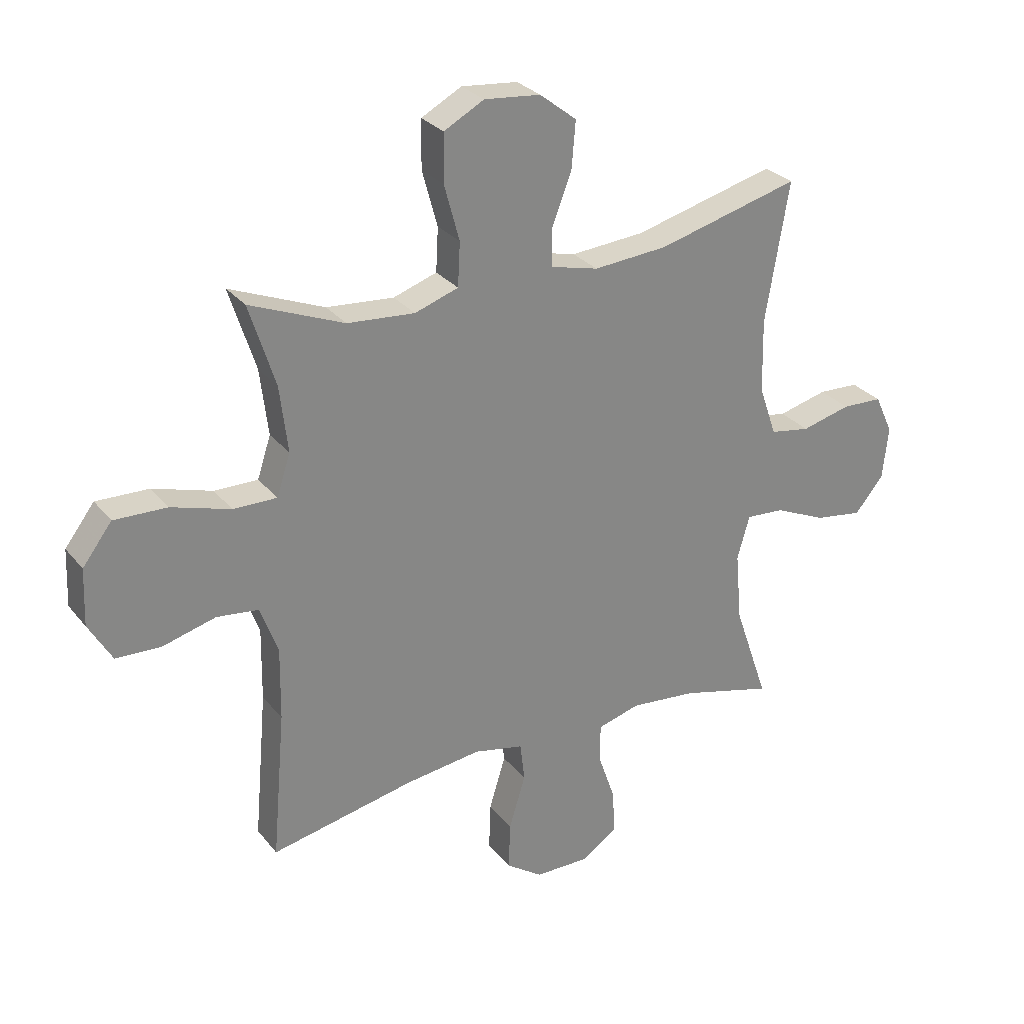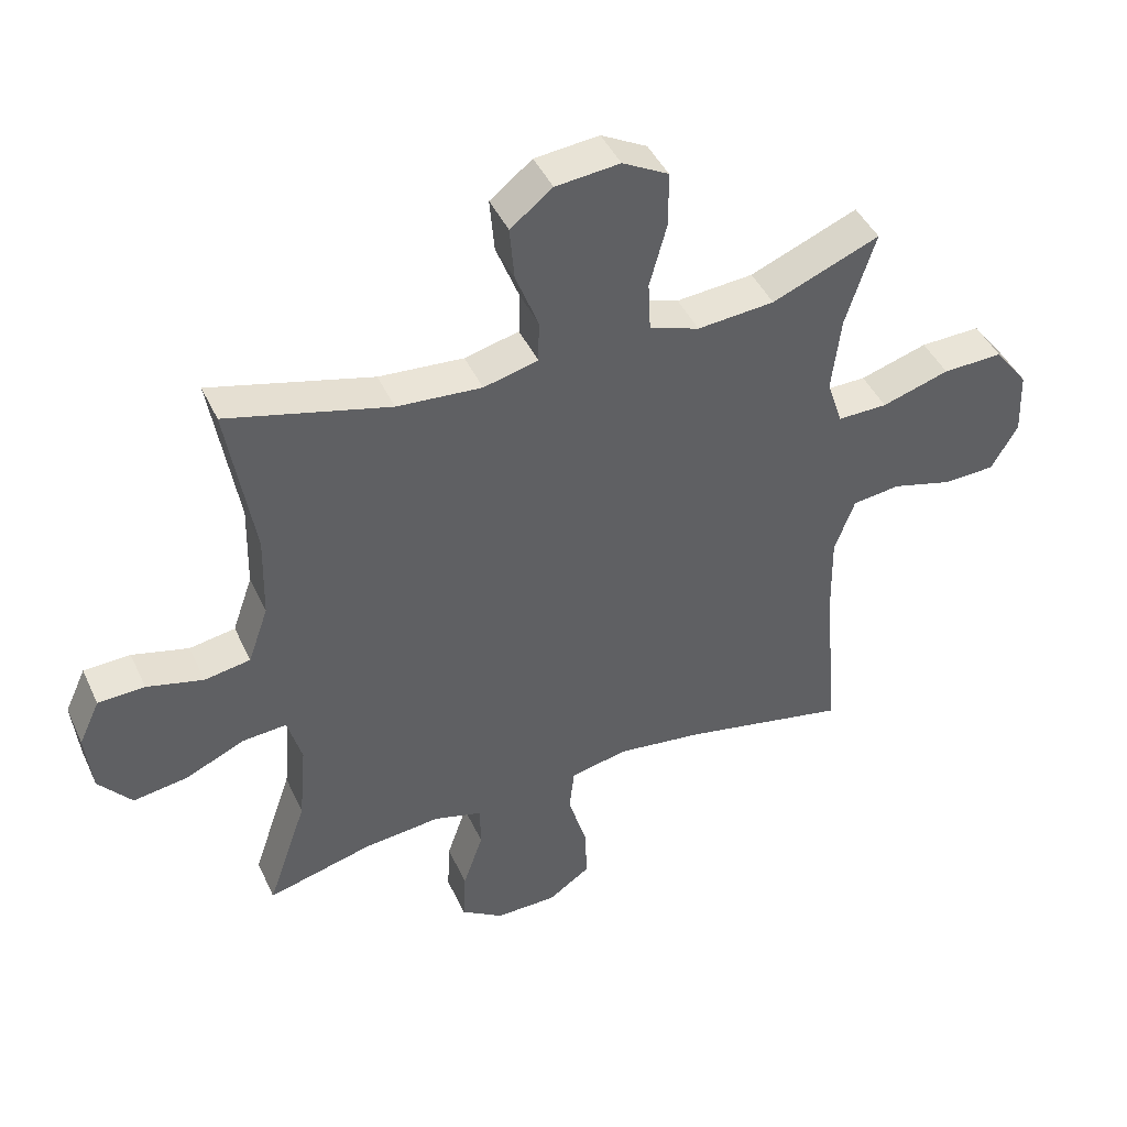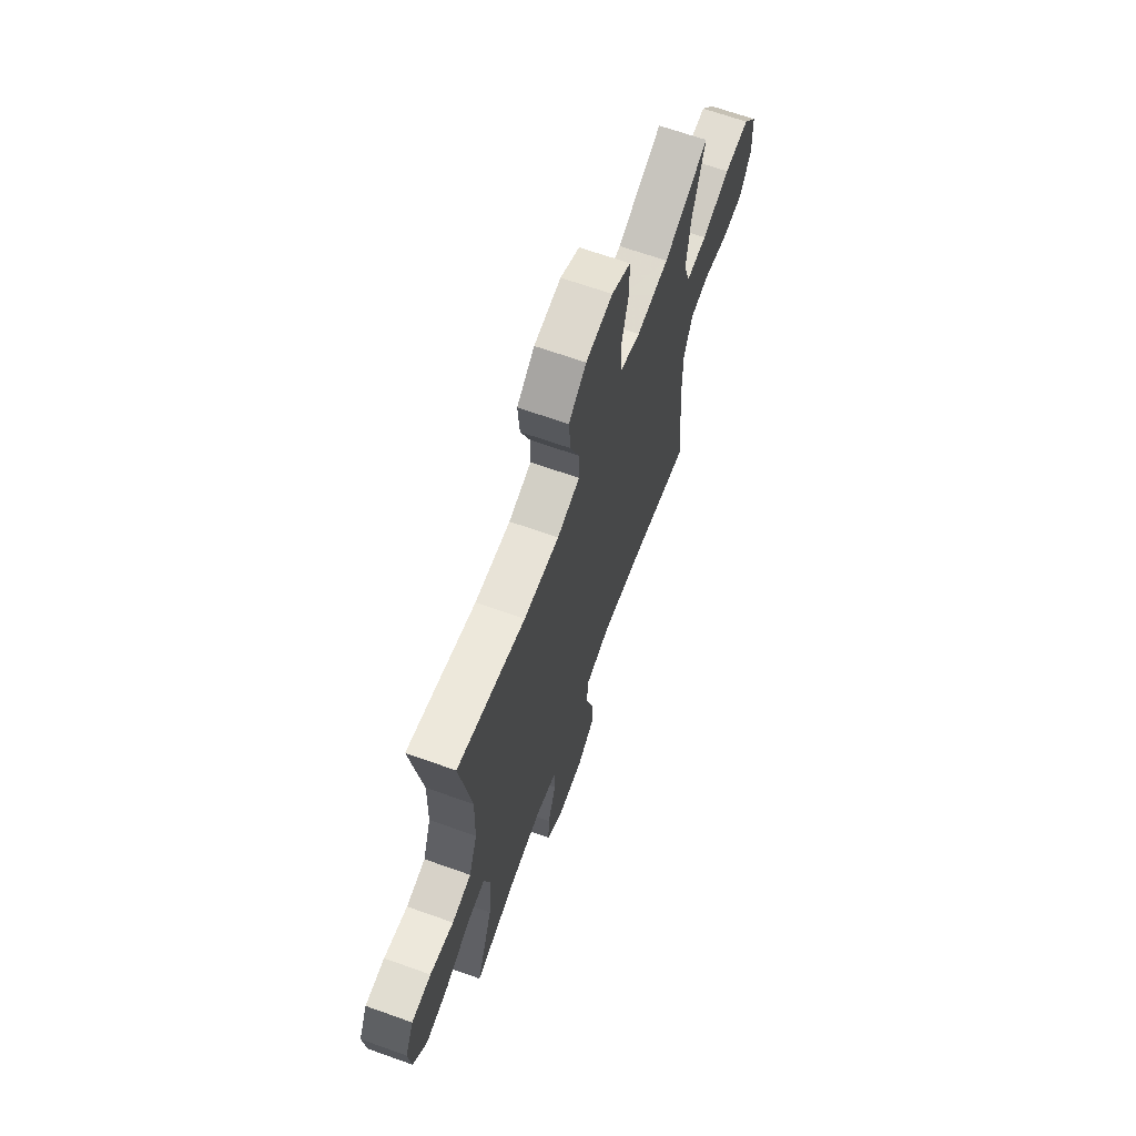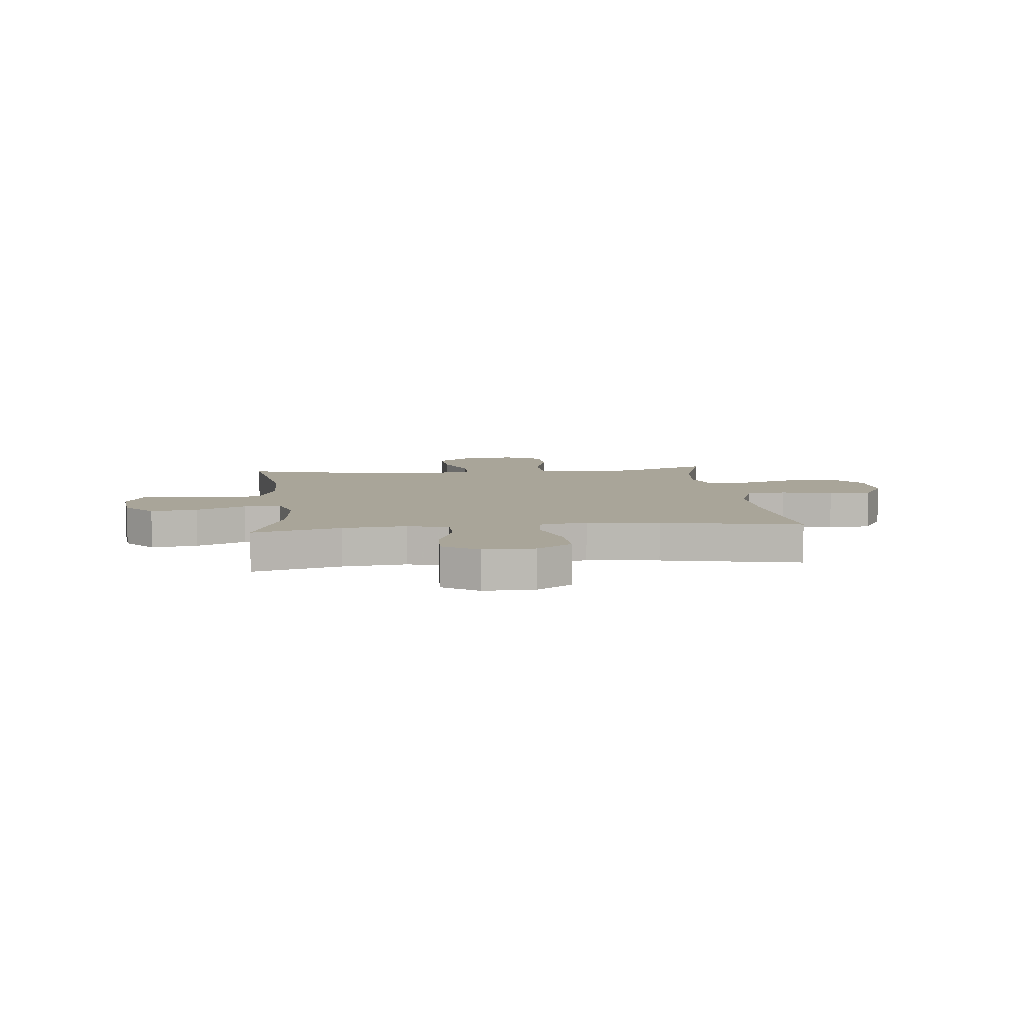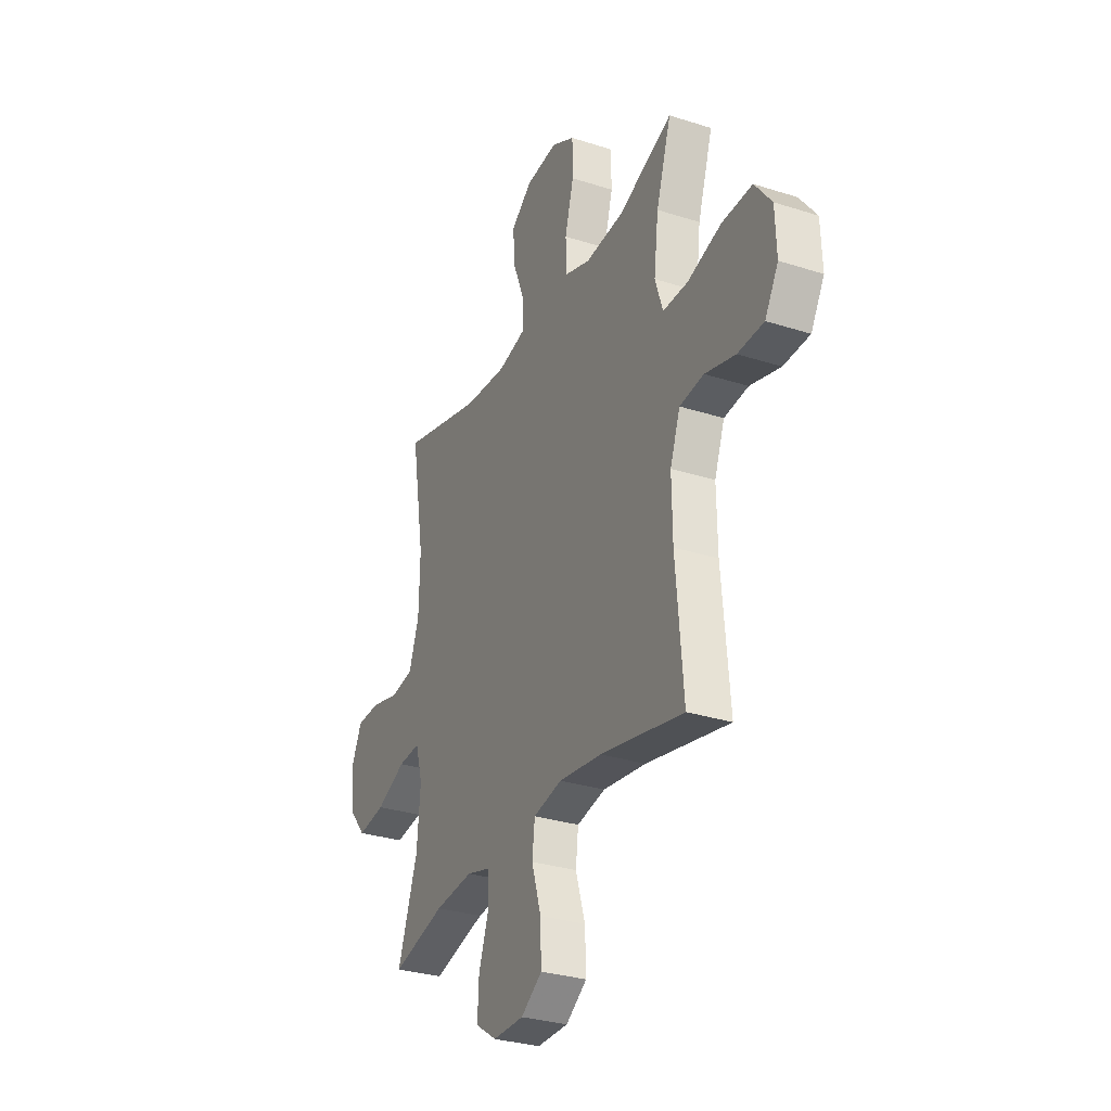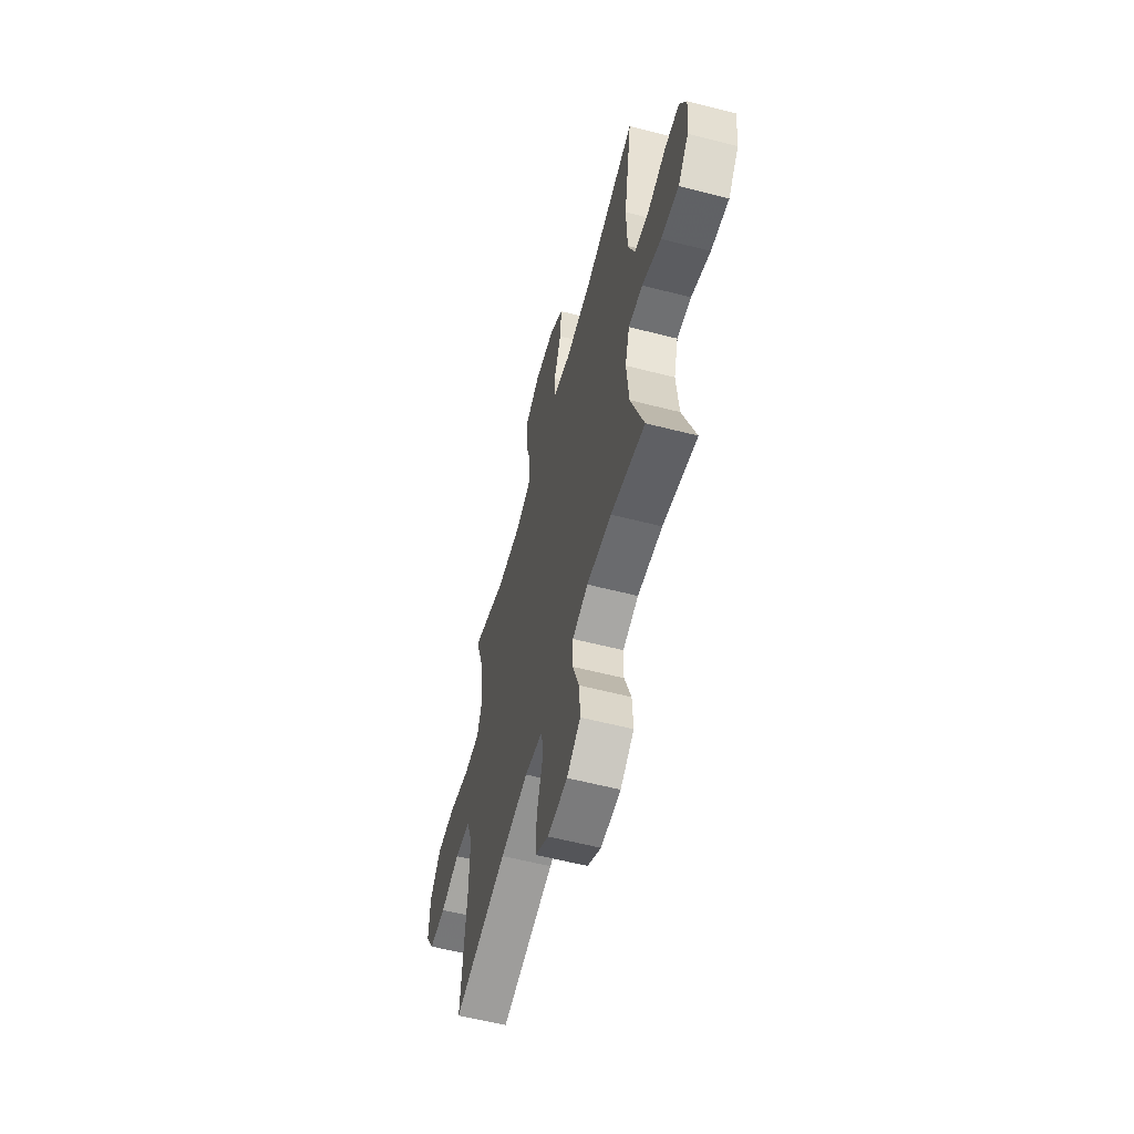
<metadata>
{"format":"obj","ext":"obj","renderer":"f3d","projection":"perspective","resolution":1024,"background":"white","views":[{"elev":28.5,"azim":-30.6,"up":"+Z"},{"elev":43.9,"azim":156.3,"up":"+Z"},{"elev":66.3,"azim":109.7,"up":"+Z"},{"elev":7.4,"azim":173.9,"up":"+Y"},{"elev":-30.3,"azim":-114.9,"up":"+Z"},{"elev":-59.1,"azim":75.2,"up":"+Z"}]}
</metadata>
<code>
v 0.5 0.07 0.5
v 0.459 0.07 0.254
v 0.462 0.07 0.124
v 0.493 0.07 0.035
v 0.564 0.07 0.023
v 0.651 0.07 0.045
v 0.723 0.07 0.042
v 0.755 0.07 -0.027
v 0.745 0.07 -0.121
v 0.694 0.07 -0.182
v 0.609 0.07 -0.169
v 0.518 0.07 -0.128
v 0.45 0.07 -0.123
v 0.428 0.07 -0.2
v 0.439 0.07 -0.323
v 0.5 0.07 -0.5
v 0.337 0.07 -0.457
v 0.219 0.07 -0.445
v 0.144 0.07 -0.466
v 0.143 0.07 -0.533
v 0.174 0.07 -0.623
v 0.178 0.07 -0.702
v 0.113 0.07 -0.745
v 0.018 0.07 -0.744
v -0.047 0.07 -0.699
v -0.044 0.07 -0.614
v -0.015 0.07 -0.519
v -0.023 0.07 -0.45
v -0.111 0.07 -0.431
v -0.244 0.07 -0.448
v -0.5 0.07 -0.5
v -0.477 0.07 -0.238
v -0.475 0.07 -0.11
v -0.506 0.07 -0.025
v -0.58 0.07 -0.016
v -0.673 0.07 -0.041
v -0.753 0.07 -0.038
v -0.794 0.07 0.033
v -0.79 0.07 0.133
v -0.738 0.07 0.201
v -0.645 0.07 0.198
v -0.541 0.07 0.166
v -0.464 0.07 0.165
v -0.44 0.07 0.238
v -0.454 0.07 0.355
v -0.5 0.07 0.5
v -0.334 0.07 0.432
v -0.215 0.07 0.422
v -0.138 0.07 0.448
v -0.134 0.07 0.525
v -0.161 0.07 0.624
v -0.16 0.07 0.708
v -0.089 0.07 0.746
v 0.01 0.07 0.736
v 0.075 0.07 0.685
v 0.068 0.07 0.602
v 0.033 0.07 0.512
v 0.034 0.07 0.446
v 0.118 0.07 0.425
v 0.249 0.07 0.435
v 0.5 0 0.5
v 0.459 0 0.254
v 0.462 0 0.124
v 0.493 0 0.035
v 0.564 0 0.023
v 0.651 0 0.045
v 0.723 0 0.042
v 0.755 0 -0.027
v 0.745 0 -0.121
v 0.694 0 -0.182
v 0.609 0 -0.169
v 0.518 0 -0.128
v 0.45 0 -0.123
v 0.428 0 -0.2
v 0.439 0 -0.323
v 0.5 0 -0.5
v 0.337 0 -0.457
v 0.219 0 -0.445
v 0.144 0 -0.466
v 0.143 0 -0.533
v 0.174 0 -0.623
v 0.178 0 -0.702
v 0.113 0 -0.745
v 0.018 0 -0.744
v -0.047 0 -0.699
v -0.044 0 -0.614
v -0.015 0 -0.519
v -0.023 0 -0.45
v -0.111 0 -0.431
v -0.244 0 -0.448
v -0.5 0 -0.5
v -0.477 0 -0.238
v -0.475 0 -0.11
v -0.506 0 -0.025
v -0.58 0 -0.016
v -0.673 0 -0.041
v -0.753 0 -0.038
v -0.794 0 0.033
v -0.79 0 0.133
v -0.738 0 0.201
v -0.645 0 0.198
v -0.541 0 0.166
v -0.464 0 0.165
v -0.44 0 0.238
v -0.454 0 0.355
v -0.5 0 0.5
v -0.334 0 0.432
v -0.215 0 0.422
v -0.138 0 0.448
v -0.134 0 0.525
v -0.161 0 0.624
v -0.16 0 0.708
v -0.089 0 0.746
v 0.01 0 0.736
v 0.075 0 0.685
v 0.068 0 0.602
v 0.033 0 0.512
v 0.034 0 0.446
v 0.118 0 0.425
v 0.249 0 0.435
f 54 55 56 57
f 54 57 58
f 53 54 58
f 50 51 52 53
f 49 50 53 58
f 48 49 58 59
f 45 46 47
f 44 45 47 48
f 43 44 48 59
f 39 40 41 42
f 39 42 43
f 38 39 43
f 35 36 37 38
f 34 35 38 43
f 33 34 43 59
f 30 31 32
f 29 30 32 33
f 28 29 33 59
f 24 25 26 27
f 20 21 22 23
f 19 20 23 24
f 15 16 17
f 14 15 17 18
f 13 14 18 19
f 9 10 11 12
f 9 12 13
f 8 9 13
f 5 6 7 8
f 4 5 8 13
f 3 4 13 19
f 60 1 2
f 60 2 3 19
f 27 28 59 60
f 19 24 27 60
f 117 116 115 114
f 118 117 114
f 118 114 113
f 113 112 111 110
f 118 113 110 109
f 119 118 109 108
f 107 106 105
f 108 107 105 104
f 119 108 104 103
f 102 101 100 99
f 103 102 99
f 103 99 98
f 98 97 96 95
f 103 98 95 94
f 119 103 94 93
f 92 91 90
f 93 92 90 89
f 119 93 89 88
f 87 86 85 84
f 83 82 81 80
f 84 83 80 79
f 77 76 75
f 78 77 75 74
f 79 78 74 73
f 72 71 70 69
f 73 72 69
f 73 69 68
f 68 67 66 65
f 73 68 65 64
f 79 73 64 63
f 62 61 120
f 79 63 62 120
f 120 119 88 87
f 120 87 84 79
f 1 61 62 2
f 2 62 63 3
f 3 63 64 4
f 4 64 65 5
f 5 65 66 6
f 6 66 67 7
f 7 67 68 8
f 8 68 69 9
f 9 69 70 10
f 10 70 71 11
f 11 71 72 12
f 12 72 73 13
f 13 73 74 14
f 14 74 75 15
f 15 75 76 16
f 16 76 77 17
f 17 77 78 18
f 18 78 79 19
f 19 79 80 20
f 20 80 81 21
f 21 81 82 22
f 22 82 83 23
f 23 83 84 24
f 24 84 85 25
f 25 85 86 26
f 26 86 87 27
f 27 87 88 28
f 28 88 89 29
f 29 89 90 30
f 30 90 91 31
f 31 91 92 32
f 32 92 93 33
f 33 93 94 34
f 34 94 95 35
f 35 95 96 36
f 36 96 97 37
f 37 97 98 38
f 38 98 99 39
f 39 99 100 40
f 40 100 101 41
f 41 101 102 42
f 42 102 103 43
f 43 103 104 44
f 44 104 105 45
f 45 105 106 46
f 46 106 107 47
f 47 107 108 48
f 48 108 109 49
f 49 109 110 50
f 50 110 111 51
f 51 111 112 52
f 52 112 113 53
f 53 113 114 54
f 54 114 115 55
f 55 115 116 56
f 56 116 117 57
f 57 117 118 58
f 58 118 119 59
f 59 119 120 60
f 60 120 61 1

</code>
